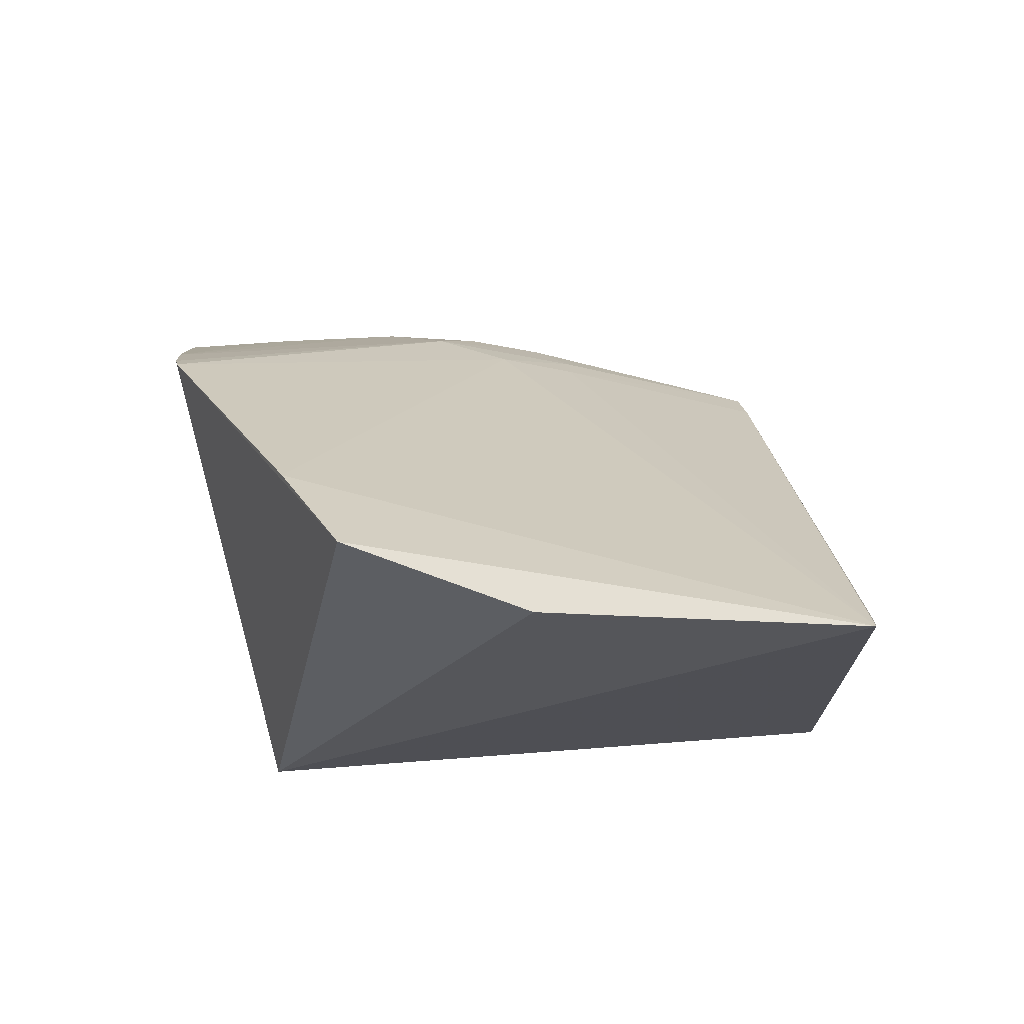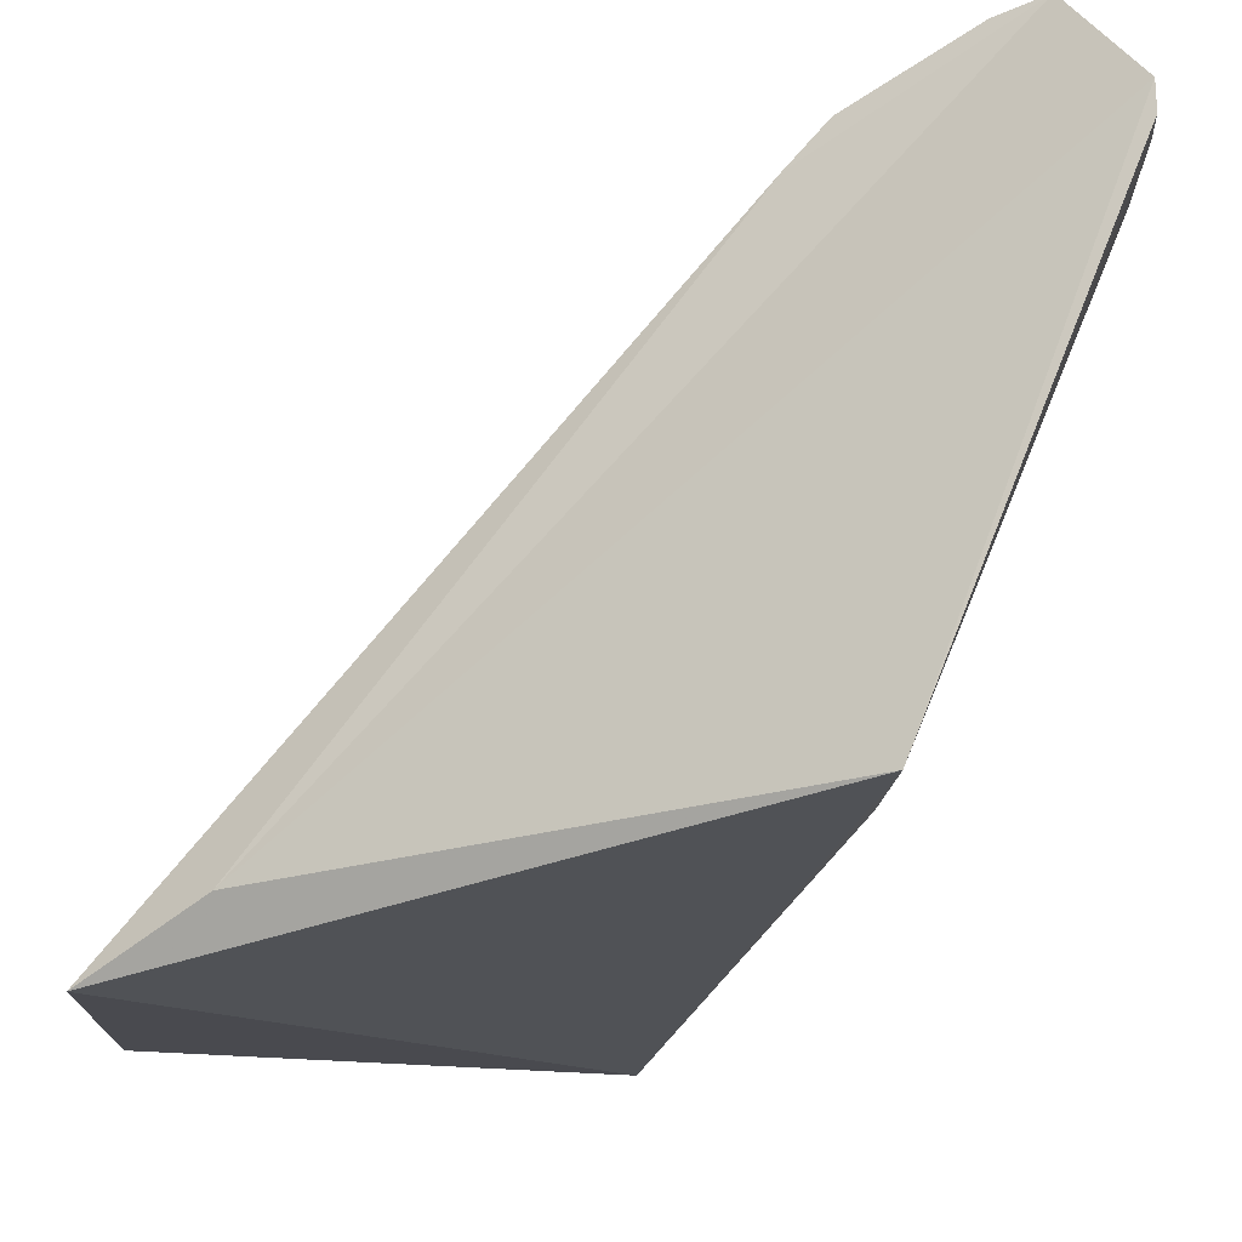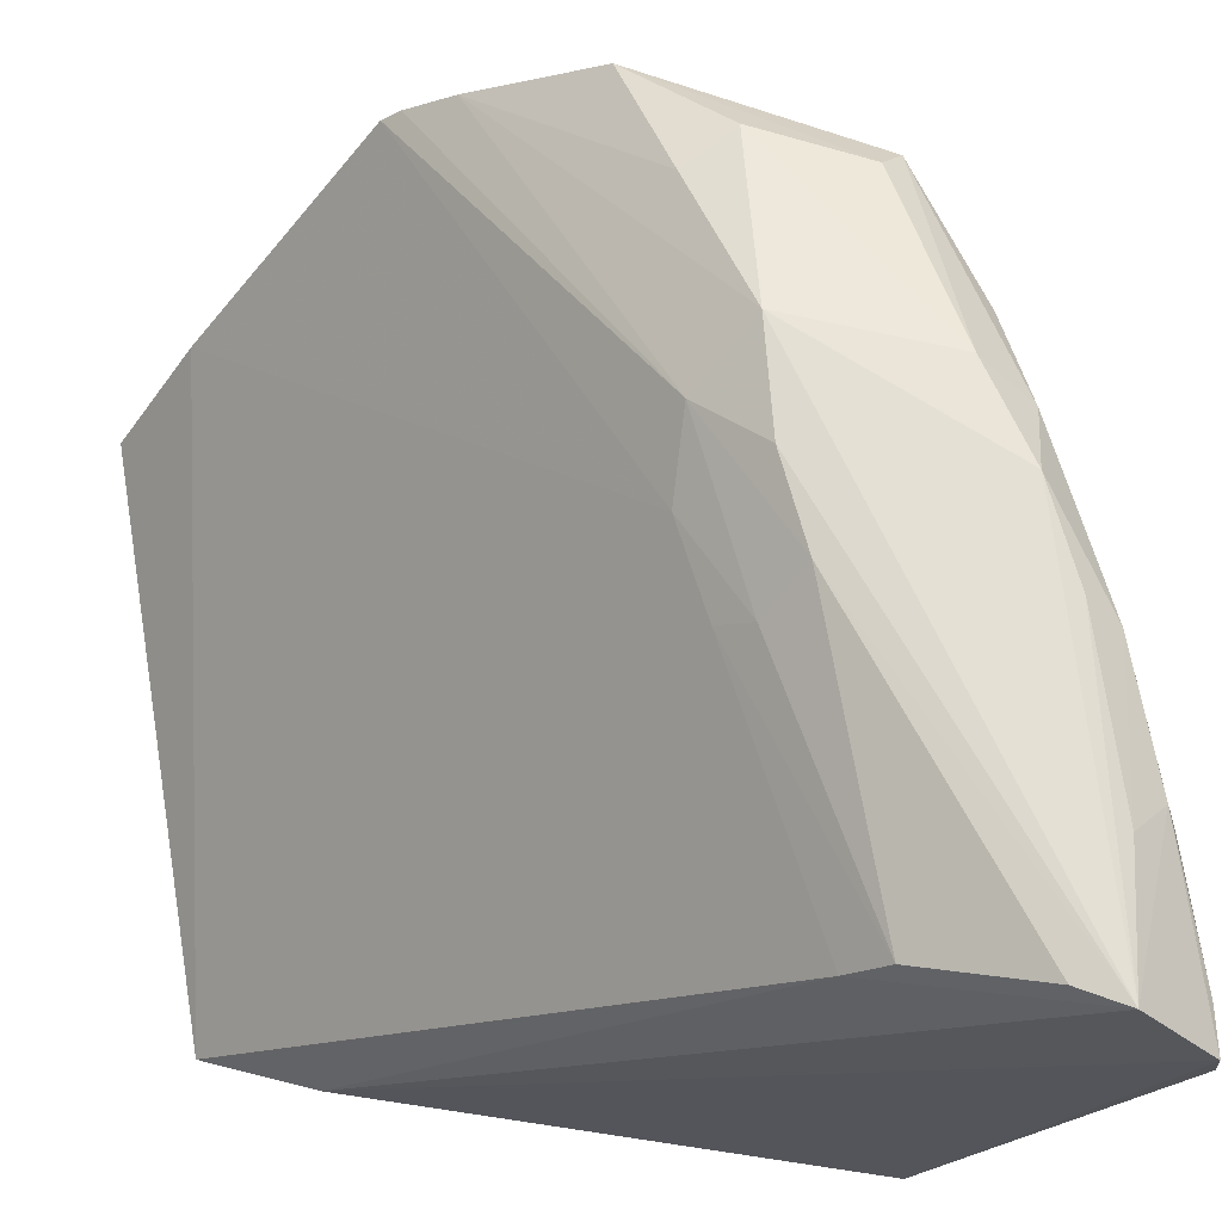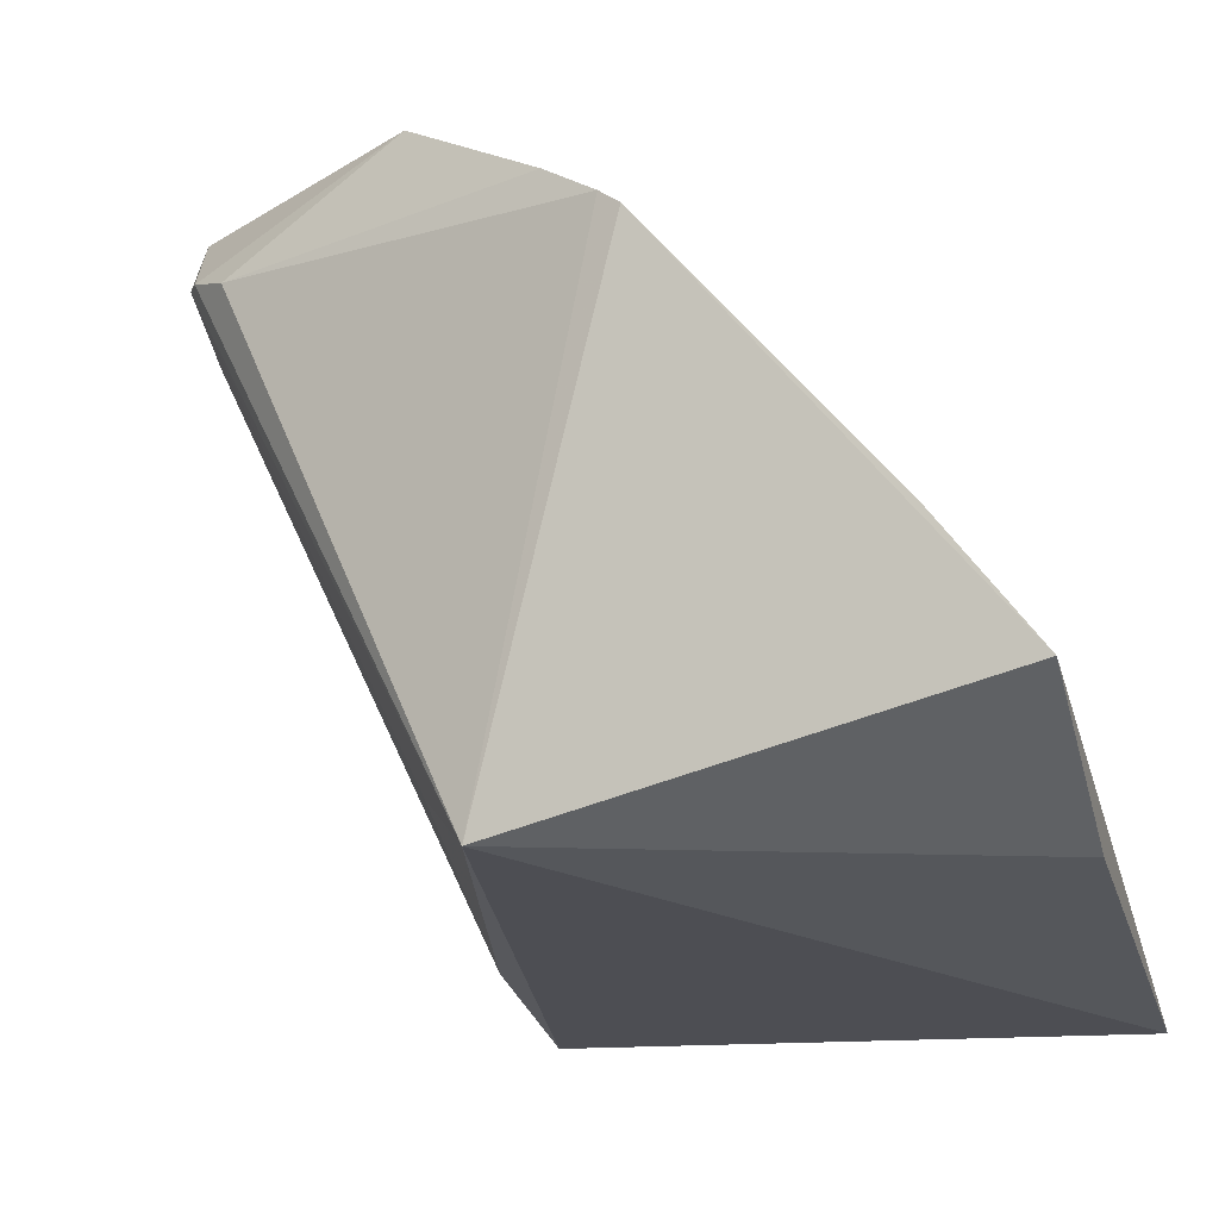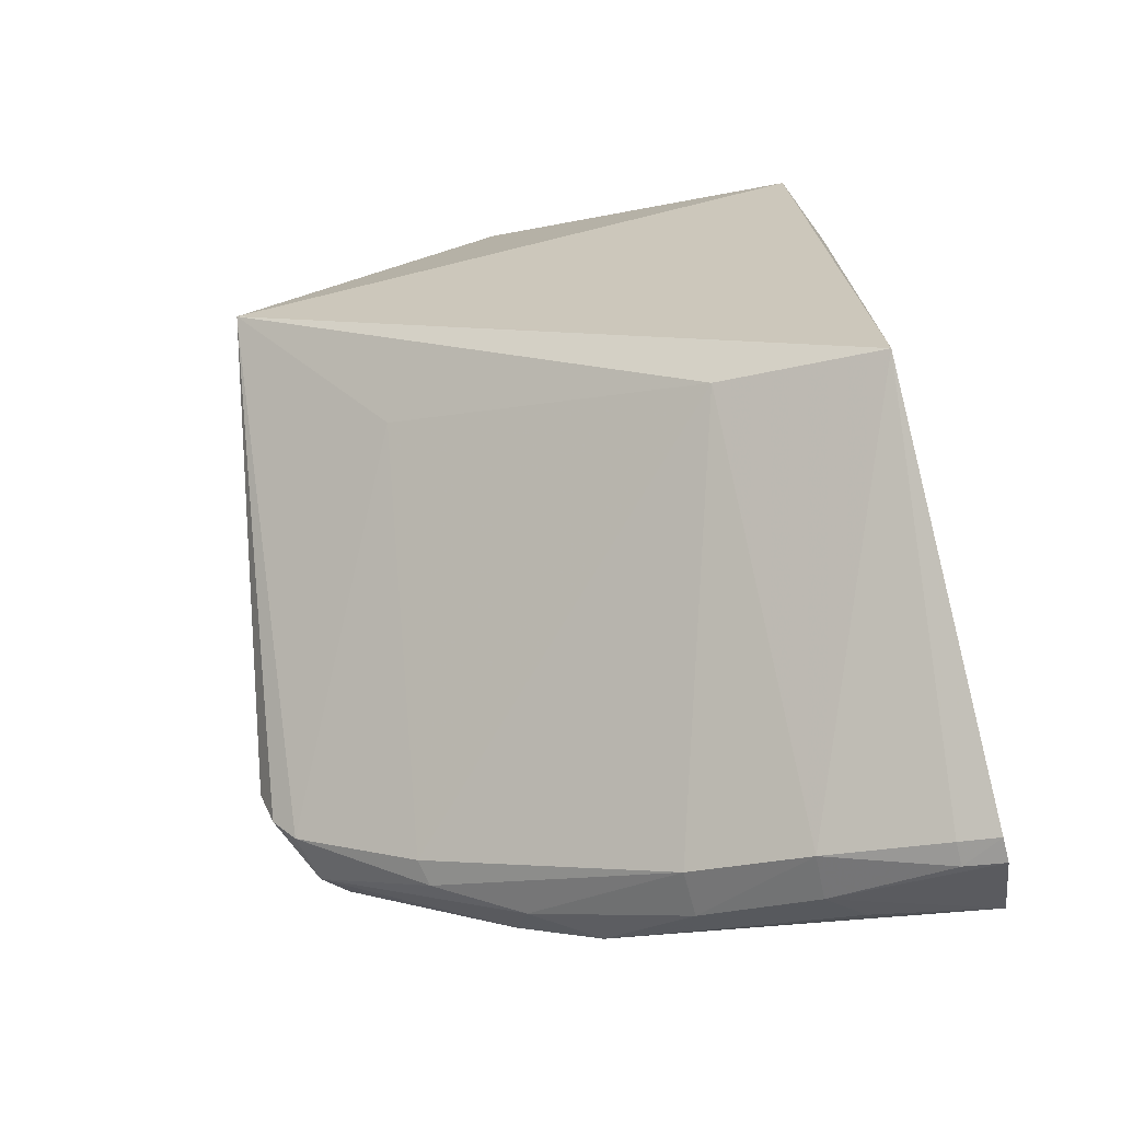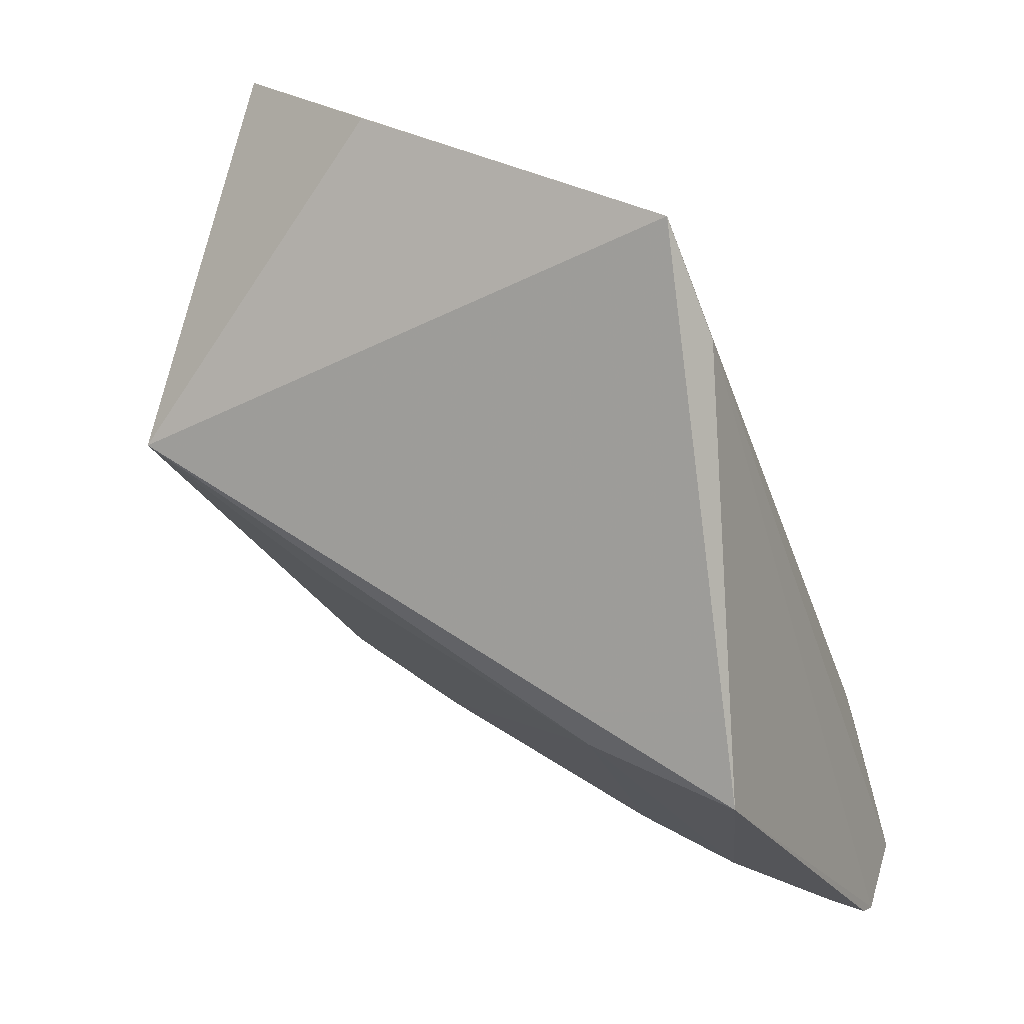
<metadata>
{"format":"obj","ext":"obj","renderer":"f3d","projection":"perspective","resolution":1024,"background":"white","views":[{"elev":63.0,"azim":174.2,"up":"+Y"},{"elev":-12.8,"azim":-72.6,"up":"+Z"},{"elev":67.0,"azim":-79.8,"up":"+Z"},{"elev":-27.6,"azim":124.5,"up":"+Z"},{"elev":-77.2,"azim":-167.2,"up":"+Y"},{"elev":0.7,"azim":-152.5,"up":"+Y"}]}
</metadata>
<code>
v 0.0256 -0.457 0.472
v 0.2744 -0.3279 0.4365
v 0.1558 -0.3305 0.4902
v 0.2155 -0.124 0.2936
v 0.2489 -0.2643 0.2699
v 0.2747 -0.2081 0.4185
v 0.03275 -0.1877 0.2734
v 0.1591 -0.3955 0.4927
v 0.1267 -0.4246 0.4644
v 0.2739 -0.2687 0.4613
v 0.2736 -0.202 0.4132
v 0.03441 -0.3792 0.4748
v 0.02409 -0.3957 0.3147
v 0.1536 -0.1454 0.2718
v 0.2619 -0.3501 0.4485
v 0.126 -0.4209 0.4816
v 0.1918 -0.3213 0.4907
v 0.2749 -0.2249 0.4314
v 0.2334 -0.1469 0.3321
v 0.1444 -0.3071 0.4655
v 0.1708 -0.3059 0.4767
v 0.0247 -0.2289 0.295
v 0.02693 -0.4342 0.4961
v 0.08364 -0.4414 0.4623
v 0.08266 -0.3756 0.3161
v 0.2699 -0.3414 0.4433
v 0.2485 -0.3444 0.4743
v 0.2149 -0.3792 0.4664
v 0.2364 -0.2925 0.4751
v 0.1157 -0.322 0.4652
v 0.03331 -0.3666 0.4616
v 0.03069 -0.4182 0.4932
v 0.1288 -0.4102 0.4908
v 0.08383 -0.4371 0.4789
v 0.02577 -0.4573 0.4633
v 0.2172 -0.378 0.4568
v 0.1897 -0.3757 0.4895
v 0.2569 -0.3493 0.4657
v 0.183 -0.3933 0.4787
v 0.2529 -0.3062 0.4755
v 0.1144 -0.3333 0.4754
v 0.1272 -0.3441 0.4896
v 0.07098 -0.4287 0.4906
v 0.03998 -0.4538 0.4713
v 0.04008 -0.4538 0.4628
v 0.1976 -0.3157 0.3142
f 6 2 5
f 11 6 5
f 11 5 4
f 13 7 5
f 14 7 4
f 14 4 5
f 14 5 7
f 18 10 2
f 18 2 6
f 19 11 4
f 19 4 7
f 20 19 7
f 20 11 19
f 21 6 11
f 21 3 17
f 21 18 6
f 21 17 18
f 21 11 20
f 22 13 1
f 22 7 13
f 23 17 3
f 23 8 17
f 23 22 1
f 24 9 16
f 25 13 5
f 25 24 13
f 25 9 24
f 26 15 5
f 26 5 2
f 26 2 10
f 29 18 17
f 29 10 18
f 30 20 7
f 31 7 22
f 31 30 7
f 31 12 30
f 31 23 12
f 31 22 23
f 32 12 23
f 33 16 8
f 33 8 23
f 34 23 1
f 34 24 16
f 35 1 13
f 36 9 25
f 36 28 9
f 36 15 28
f 37 17 8
f 38 26 10
f 38 10 27
f 38 15 26
f 38 28 15
f 38 27 37
f 39 8 16
f 39 16 9
f 39 9 28
f 39 28 38
f 39 38 37
f 39 37 8
f 40 27 10
f 40 10 29
f 40 29 17
f 40 37 27
f 40 17 37
f 41 21 20
f 41 20 30
f 41 30 12
f 42 32 23
f 42 23 3
f 42 12 32
f 42 41 12
f 42 3 21
f 42 21 41
f 43 33 23
f 43 23 34
f 43 34 16
f 43 16 33
f 44 34 1
f 44 24 34
f 44 1 35
f 45 35 13
f 45 13 24
f 45 44 35
f 45 24 44
f 46 36 25
f 46 25 5
f 46 5 15
f 46 15 36

</code>
